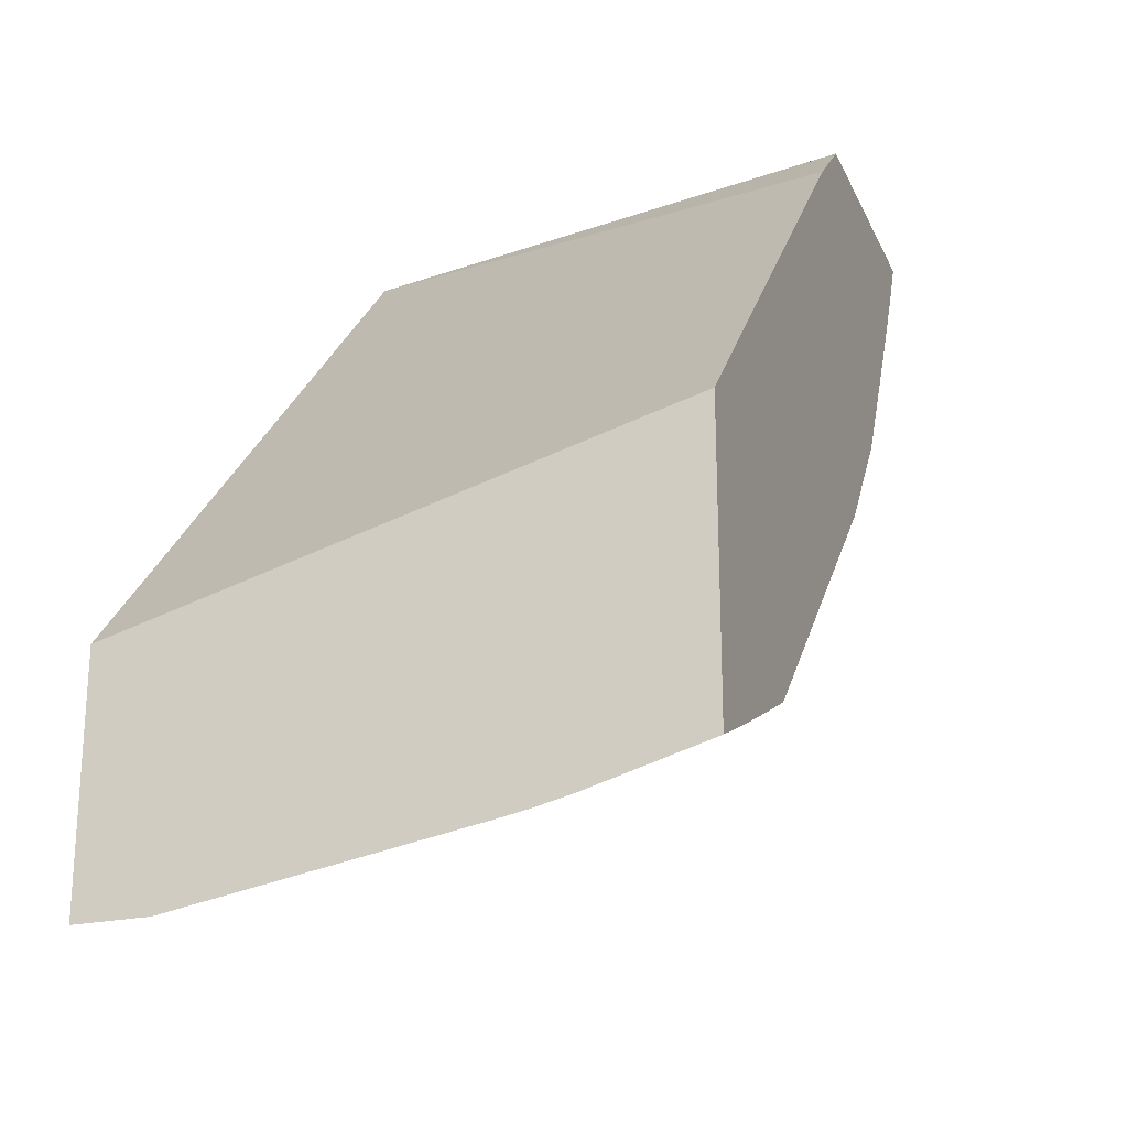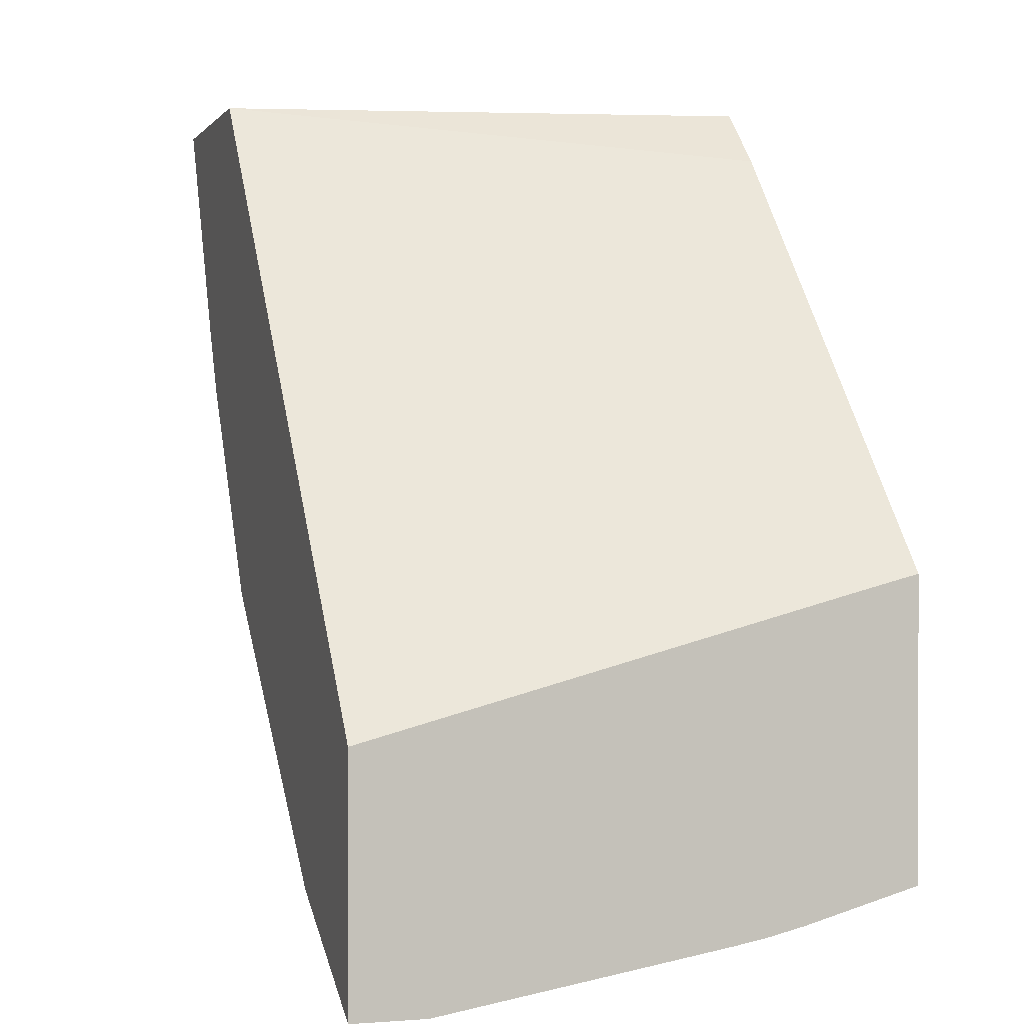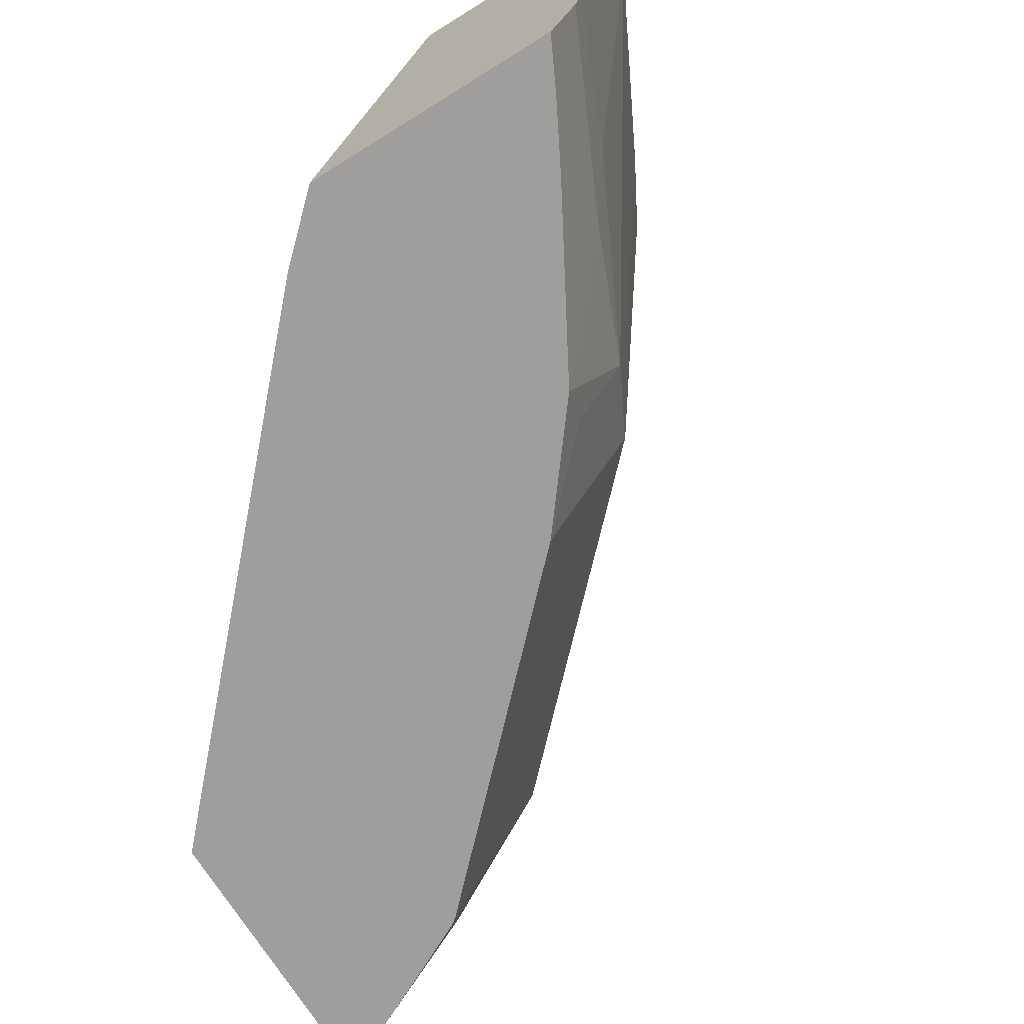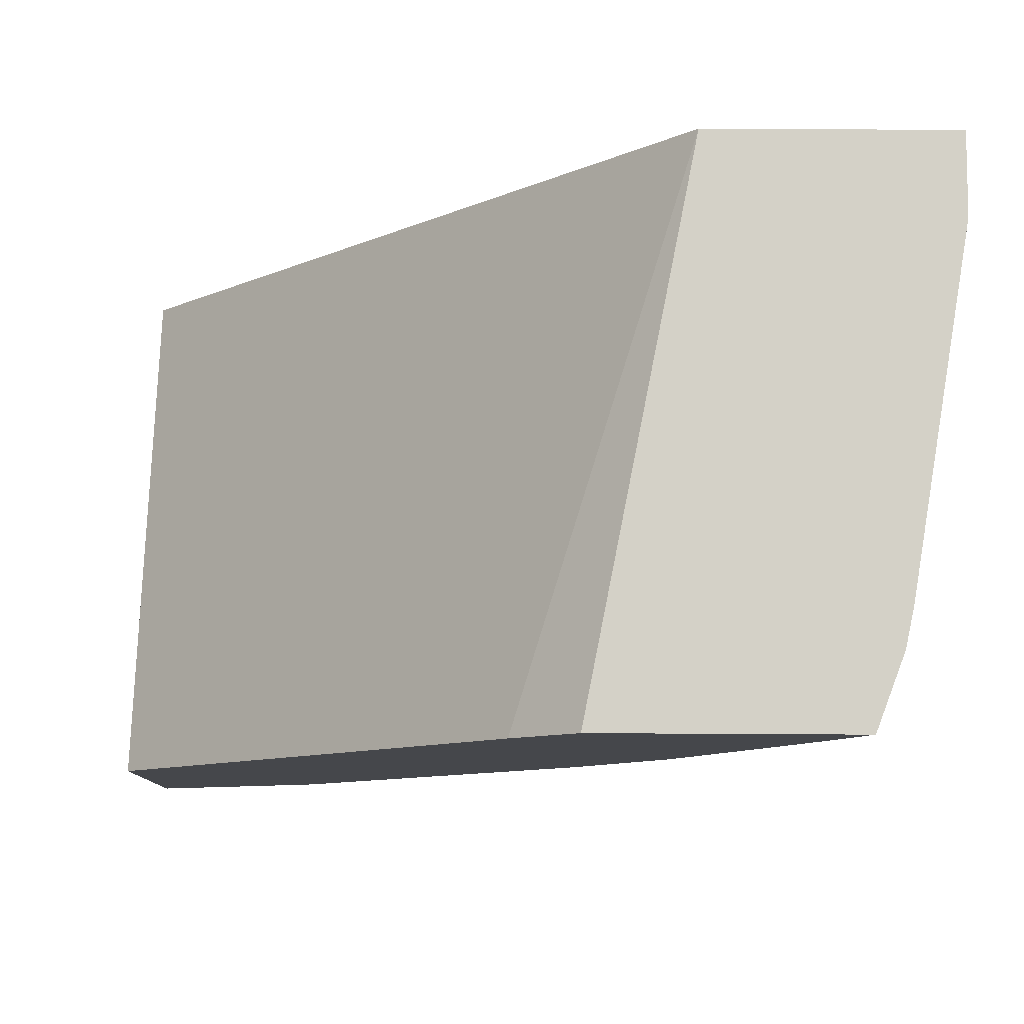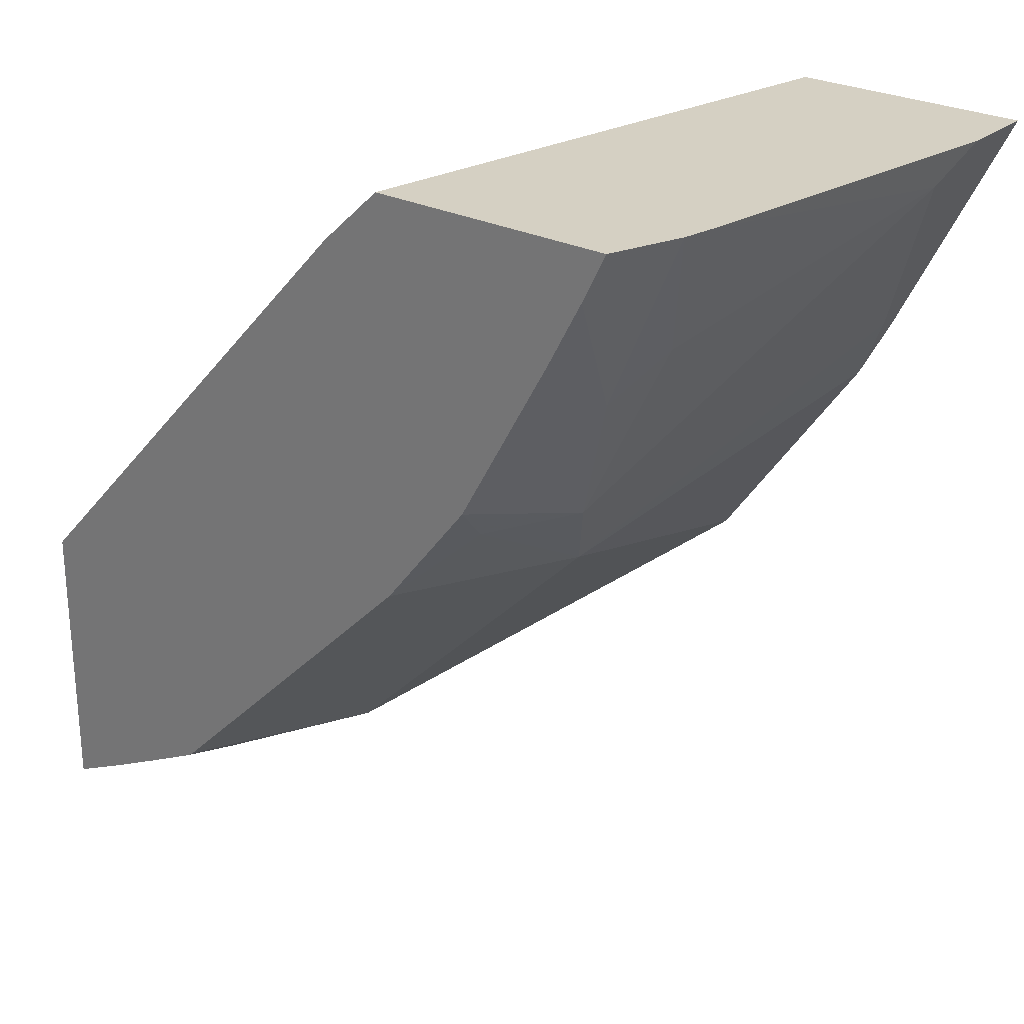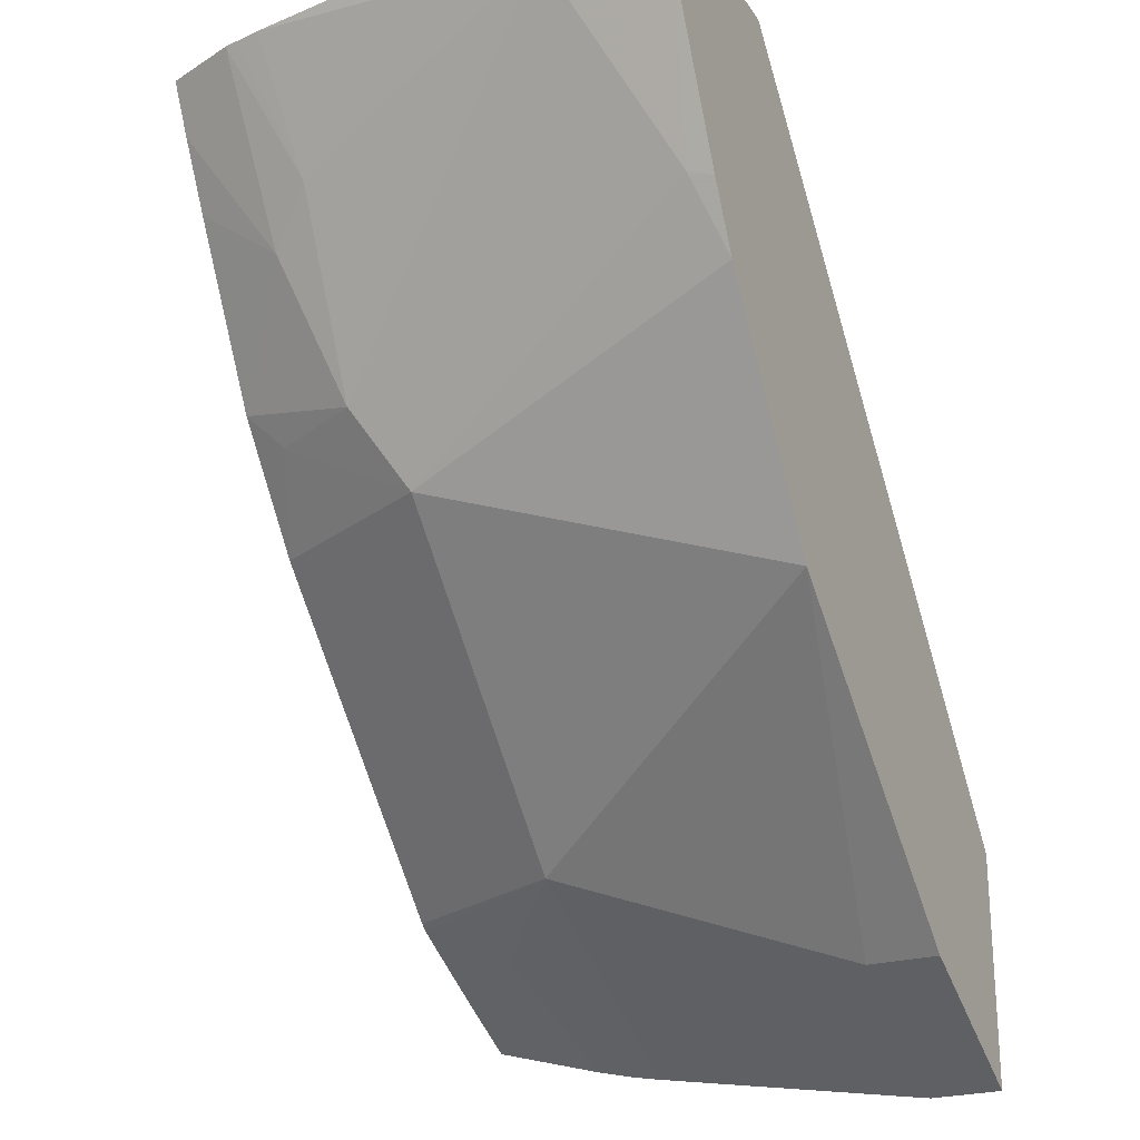
<metadata>
{"format":"obj","ext":"obj","renderer":"f3d","projection":"perspective","resolution":1024,"background":"white","views":[{"elev":-23.6,"azim":-70.3,"up":"+Z"},{"elev":0.4,"azim":-106.9,"up":"+Z"},{"elev":-71.0,"azim":31.9,"up":"+Y"},{"elev":79.8,"azim":0.3,"up":"+Z"},{"elev":26.4,"azim":38.3,"up":"+Z"},{"elev":-24.4,"azim":115.2,"up":"+Z"}]}
</metadata>
<code>
v 0.6101 -0.2607 -0.2552
v 0.5201 -0.2607 -0.2552
v 0.6101 -0.2912 -0.2552
v 0.5668 -0.2699 -0.3419
v 0.5969 -0.2607 -0.2817
v 0.457 -0.4643 -0.2771
v 0.4805 -0.4643 -0.2552
v 0.3055 -0.2607 -0.495
v 0.3055 -0.4429 -0.4464
v 0.3055 -0.4643 -0.4408
v 0.5889 -0.422 -0.2552
v 0.6028 -0.3059 -0.2699
v 0.5308 -0.4138 -0.3779
v 0.5158 -0.3958 -0.4078
v 0.5521 -0.2607 -0.3689
v 0.5652 -0.2607 -0.345
v 0.5714 -0.2607 -0.3326
v 0.5754 -0.4643 -0.2552
v 0.3055 -0.2607 -0.585
v 0.3055 -0.4643 -0.5496
v 0.5868 -0.4318 -0.2552
v 0.5668 -0.4138 -0.3059
v 0.5533 -0.4318 -0.3239
v 0.5164 -0.4643 -0.3634
v 0.5128 -0.4498 -0.3779
v 0.4822 -0.4643 -0.4067
v 0.4078 -0.3958 -0.5158
v 0.4933 -0.2607 -0.4529
v 0.5858 -0.4368 -0.2552
v 0.5663 -0.4643 -0.2736
v 0.3719 -0.2607 -0.5518
v 0.3055 -0.2879 -0.585
v 0.3055 -0.4213 -0.5615
v 0.3644 -0.4318 -0.5308
v 0.3278 -0.4643 -0.5389
v 0.5528 -0.4643 -0.2987
v 0.3742 -0.4643 -0.5146
v 0.3713 -0.4643 -0.517
v 0.3839 -0.3958 -0.5278
v 0.3719 -0.2879 -0.5518
v 0.3055 -0.3958 -0.5669
v 0.3359 -0.3958 -0.5518
v 0.3055 -0.4076 -0.5648
v 0.3495 -0.4643 -0.5281
f 14 26 37
f 14 37 27
f 14 27 28
f 19 40 32
f 18 30 29
f 14 25 26
f 19 31 40
f 14 28 15
f 13 22 23
f 8 10 9
f 13 25 14
f 13 24 25
f 13 23 24
f 12 22 13
f 11 22 12
f 11 21 22
f 8 20 10
f 20 33 34
f 41 42 43
f 20 34 35
f 34 43 39
f 22 29 23
f 8 33 20
f 39 43 42
f 34 44 35
f 34 38 44
f 33 43 34
f 32 42 41
f 32 39 42
f 32 40 39
f 21 29 22
f 28 40 31
f 27 39 40
f 27 34 39
f 27 38 34
f 27 37 38
f 24 26 25
f 23 36 24
f 23 30 36
f 23 29 30
f 27 40 28
f 8 43 33
f 6 44 38
f 8 32 41
f 2 6 7
f 1 8 2
f 1 19 8
f 1 31 19
f 1 28 31
f 1 15 28
f 1 16 15
f 1 17 16
f 1 5 17
f 1 3 4
f 1 11 3
f 1 21 11
f 1 29 21
f 1 18 29
f 1 7 18
f 1 2 7
f 8 41 43
f 2 8 9
f 2 9 10
f 1 4 5
f 3 11 12
f 2 10 6
f 6 18 7
f 6 30 18
f 6 36 30
f 6 26 24
f 6 37 26
f 6 38 37
f 6 35 44
f 6 24 36
f 6 10 20
f 3 12 4
f 6 20 35
f 4 13 14
f 4 14 15
f 4 15 16
f 8 19 32
f 4 16 17
f 4 17 5
f 4 12 13

</code>
